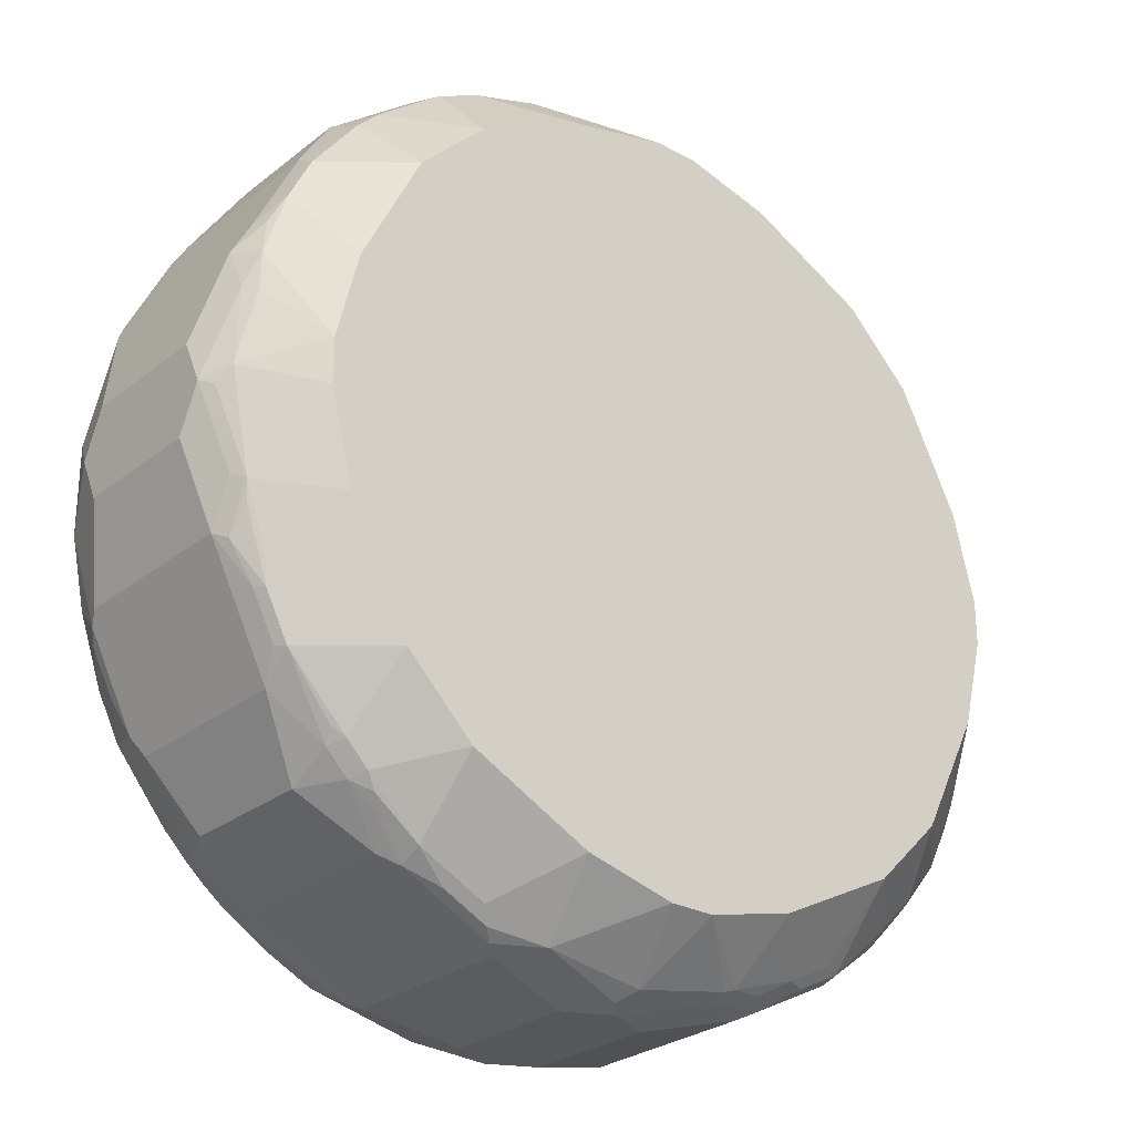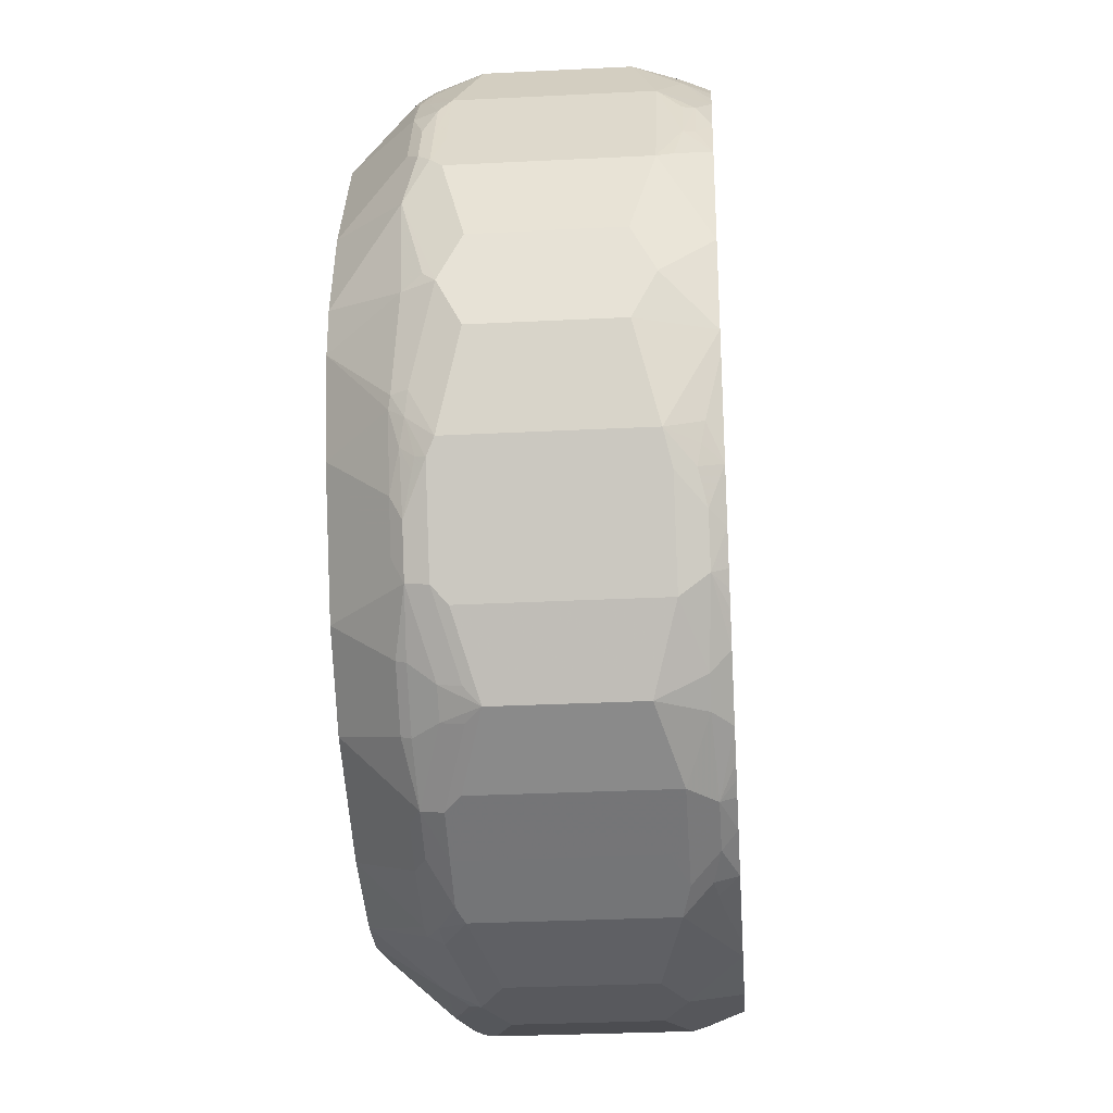
<metadata>
{"format":"obj","ext":"obj","renderer":"f3d","projection":"perspective","resolution":1024,"background":"white","views":[{"elev":-27.1,"azim":140.2,"up":"+Z"},{"elev":-30.2,"azim":-85.8,"up":"+Z"}]}
</metadata>
<code>
v -0.04113 -0.6797 -0.4119
v -0.04113 -0.5561 -0.4119
v 0 -0.7002 -0.4119
v -0.04113 -0.7442 -0.3913
v -0.1235 -0.7002 -0.3913
v 0 -0.5355 -0.4119
v -0.1235 -0.5355 -0.3913
v 0.04113 -0.6797 -0.4119
v 0.04113 -0.7442 -0.3913
v -0.05935 -0.7442 -0.3873
v -0.1132 -0.7311 -0.381
v -0.1304 -0.7277 -0.3776
v -0.1476 -0.7243 -0.3741
v -0.151 -0.7071 -0.3776
v -0.1648 -0.7002 -0.3707
v -0.08234 -0.5149 -0.3913
v -0.08234 -0.5012 -0.3844
v 0 -0.508 -0.3981
v 0.01024 -0.5252 -0.4068
v 0.09266 -0.5046 -0.3861
v 0.1235 -0.5355 -0.3913
v 0.04113 -0.5561 -0.4119
v -0.1648 -0.5355 -0.3707
v -0.1373 -0.5286 -0.3844
v -0.103 -0.5123 -0.3861
v 0.1235 -0.7002 -0.3913
v 0.1304 -0.714 -0.3844
v 0.06113 -0.7442 -0.3868
v -0.1417 -0.7442 -0.3668
v -0.175 -0.7311 -0.3604
v -0.2162 -0.7311 -0.3398
v -0.2334 -0.7071 -0.3364
v -0.1785 -0.6934 -0.3639
v -0.09266 -0.4995 -0.381
v -0.02056 -0.4462 -0.3501
v 0.02056 -0.4462 -0.3501
v 0.103 -0.4462 -0.3295
v 0.1441 -0.5149 -0.3784
v 0.1339 -0.5252 -0.3861
v 0.1648 -0.5355 -0.3707
v -0.1785 -0.5286 -0.3639
v -0.1441 -0.5175 -0.3759
v -0.1339 -0.5201 -0.381
v -0.175 -0.5098 -0.3604
v -0.1648 -0.5123 -0.3656
v -0.1235 -0.508 -0.3776
v 0.1648 -0.7002 -0.3707
v 0.1673 -0.7208 -0.3656
v 0.1435 -0.7442 -0.3673
v -0.1828 -0.7442 -0.3476
v -0.2097 -0.7442 -0.3332
v -0.2221 -0.7442 -0.3251
v -0.2342 -0.7442 -0.3166
v -0.2574 -0.7442 -0.2986
v -0.2746 -0.7277 -0.2952
v -0.2334 -0.5424 -0.3364
v -0.2952 -0.6865 -0.2952
v -0.103 -0.4462 -0.3295
v -0.1544 -0.4995 -0.3604
v 0.1544 -0.5046 -0.3656
v 0.2128 -0.4462 -0.2746
v 0.1853 -0.5149 -0.3578
v 0.175 -0.5252 -0.3656
v 0.1785 -0.5355 -0.3639
v -0.2197 -0.5286 -0.3432
v -0.2162 -0.5098 -0.3398
v 0.1785 -0.7002 -0.3639
v 0.2334 -0.7002 -0.3364
v 0.2085 -0.7208 -0.3449
v 0.211 -0.7311 -0.3398
v 0.1699 -0.7311 -0.3604
v 0.1876 -0.7442 -0.3456
v -0.2986 -0.7442 -0.2574
v -0.2952 -0.7277 -0.2746
v -0.2952 -0.563 -0.2952
v -0.3364 -0.7071 -0.2334
v -0.1956 -0.4995 -0.3398
v -0.2128 -0.4462 -0.2746
v 0.2162 -0.5046 -0.3347
v 0.2746 -0.4462 -0.2128
v 0.2677 -0.4995 -0.2909
v 0.2162 -0.5252 -0.3449
v 0.2334 -0.5355 -0.3364
v -0.2814 -0.5492 -0.302
v -0.2609 -0.508 -0.302
v -0.2574 -0.4995 -0.2986
v -0.278 -0.5304 -0.2986
v 0.2746 -0.7208 -0.2952
v 0.2324 -0.7442 -0.3177
v 0.2952 -0.6797 -0.2952
v -0.3166 -0.7442 -0.2342
v -0.3398 -0.7311 -0.2162
v -0.302 -0.5492 -0.2814
v -0.2986 -0.5304 -0.278
v -0.3364 -0.5424 -0.2334
v -0.3776 -0.7071 -0.151
v -0.3707 -0.7002 -0.1648
v -0.3639 -0.6934 -0.1785
v -0.2746 -0.4462 -0.2128
v 0.2574 -0.5046 -0.3038
v 0.3295 -0.4462 -0.103
v 0.3398 -0.5046 -0.211
v 0.2883 -0.4995 -0.2703
v 0.2746 -0.5149 -0.2952
v 0.2471 -0.5149 -0.3166
v 0.2952 -0.5561 -0.2952
v -0.302 -0.508 -0.2609
v -0.2986 -0.4995 -0.2574
v 0.2677 -0.7442 -0.2883
v 0.2493 -0.7442 -0.3044
v 0.2952 -0.7208 -0.2746
v 0.3364 -0.7002 -0.2334
v -0.3251 -0.7442 -0.2221
v -0.3332 -0.7442 -0.2097
v -0.3476 -0.7442 -0.1828
v -0.3604 -0.7311 -0.175
v -0.3432 -0.5286 -0.2197
v -0.3398 -0.5098 -0.2162
v -0.3639 -0.5286 -0.1785
v -0.3741 -0.7243 -0.1476
v -0.3913 -0.7002 -0.1235
v -0.3707 -0.5355 -0.1648
v -0.3398 -0.4995 -0.1956
v -0.3295 -0.4462 -0.103
v 0.3501 -0.4462 -0.02056
v 0.3844 -0.5012 -0.08919
v 0.3639 -0.5012 -0.151
v 0.3604 -0.5046 -0.1699
v 0.3656 -0.5149 -0.1673
v 0.3449 -0.5149 -0.2085
v 0.3364 -0.5355 -0.2334
v 0.2952 -0.5149 -0.2746
v 0.2986 -0.5046 -0.2626
v 0.2883 -0.7442 -0.2677
v 0.3166 -0.7208 -0.2471
v 0.3362 -0.7442 -0.2087
v 0.3038 -0.7311 -0.2574
v 0.3449 -0.7105 -0.2162
v 0.3639 -0.7002 -0.1785
v 0.3656 -0.7105 -0.175
v -0.3668 -0.7442 -0.1417
v -0.3604 -0.5098 -0.175
v -0.3844 -0.5286 -0.1373
v -0.3776 -0.7277 -0.1304
v -0.3873 -0.7442 -0.05935
v -0.3913 -0.7442 -0.04113
v -0.4119 -0.6797 -0.04113
v -0.3913 -0.5355 -0.1235
v -0.381 -0.7311 -0.1132
v -0.3604 -0.4995 -0.1544
v -0.381 -0.4995 -0.09266
v -0.3501 -0.4462 -0.02056
v 0.3501 -0.4462 0.02056
v 0.3981 -0.508 0.006855
v 0.405 -0.5218 -0.006855
v 0.4119 -0.5355 0
v 0.3913 -0.5149 -0.08234
v 0.3913 -0.5355 -0.1235
v 0.3844 -0.5218 -0.1304
v 0.381 -0.5046 -0.1081
v 0.3707 -0.5355 -0.1648
v 0.3639 -0.5355 -0.1785
v 0.3148 -0.7442 -0.2352
v 0.3578 -0.7208 -0.1853
v 0.3568 -0.7442 -0.1676
v 0.3707 -0.7002 -0.1648
v 0.3861 -0.7105 -0.1339
v -0.3656 -0.5123 -0.1648
v -0.3776 -0.508 -0.1235
v -0.3861 -0.5123 -0.103
v -0.381 -0.5201 -0.1339
v -0.3759 -0.5175 -0.1441
v -0.4119 -0.7002 0
v -0.3913 -0.7442 0.04113
v -0.4119 -0.5561 -0.04113
v -0.3913 -0.5149 -0.08234
v -0.4119 -0.5355 0
v -0.3844 -0.5012 -0.08234
v -0.3981 -0.508 0
v -0.3501 -0.4462 0.02056
v 0.381 -0.5046 0.1132
v 0.3844 -0.5012 0.07548
v 0.3295 -0.4462 0.103
v 0.3913 -0.5149 0.08234
v 0.4119 -0.5561 0.04113
v 0.4119 -0.5561 -0.04113
v 0.3913 -0.5355 0.1235
v 0.3913 -0.7002 -0.1235
v 0.3784 -0.7208 -0.1441
v 0.3781 -0.7442 -0.1054
v 0.3913 -0.7442 -0.04113
v 0.3861 -0.7311 -0.09266
v -0.4119 -0.6797 0.04113
v -0.3868 -0.7442 0.06113
v -0.3844 -0.714 0.1304
v -0.3913 -0.7002 0.1235
v -0.4068 -0.5252 0.01024
v -0.4119 -0.5561 0.04113
v -0.3913 -0.5355 0.1235
v -0.3861 -0.5046 0.09266
v -0.3295 -0.4462 0.103
v 0.3604 -0.5046 0.175
v 0.3776 -0.508 0.1304
v 0.3398 -0.5046 0.2162
v 0.2746 -0.4462 0.2128
v 0.4119 -0.6797 0.04113
v 0.4119 -0.6797 -0.04113
v 0.3913 -0.7002 0.1235
v 0.3741 -0.5115 0.1476
v 0.3776 -0.5286 0.151
v 0.3707 -0.5355 0.1648
v 0.4119 -0.7002 0
v 0.3913 -0.7442 0.04113
v -0.3673 -0.7442 0.1435
v -0.3656 -0.7208 0.1673
v -0.3707 -0.7002 0.1648
v -0.3707 -0.5355 0.1648
v -0.3861 -0.5252 0.1339
v -0.3784 -0.5149 0.1441
v -0.2746 -0.4462 0.2128
v -0.3656 -0.5046 0.1544
v 0.2952 -0.508 0.2746
v 0.3364 -0.5286 0.2334
v 0.2128 -0.4462 0.2746
v 0.3844 -0.7071 0.1373
v 0.3764 -0.7442 0.1052
v 0.3861 -0.7234 0.103
v 0.3707 -0.7002 0.1648
v 0.3639 -0.5424 0.1785
v -0.3604 -0.7311 0.1699
v -0.3456 -0.7442 0.1876
v -0.3639 -0.7002 0.1785
v -0.3398 -0.7311 0.211
v -0.3449 -0.7208 0.2085
v -0.3364 -0.7002 0.2334
v -0.3639 -0.5355 0.1785
v -0.3656 -0.5252 0.175
v -0.3578 -0.5149 0.1853
v -0.3347 -0.5046 0.2162
v -0.2909 -0.4995 0.2677
v -0.2128 -0.4462 0.2746
v 0.2952 -0.5492 0.2952
v 0.2746 -0.508 0.2952
v 0.3364 -0.6934 0.2334
v 0.2162 -0.5046 0.3398
v 0.103 -0.4462 0.3295
v 0.3639 -0.7071 0.1785
v 0.3604 -0.726 0.175
v 0.3657 -0.7442 0.1439
v 0.3713 -0.7442 0.1241
v -0.3177 -0.7442 0.2324
v -0.2952 -0.7208 0.2746
v -0.2952 -0.6797 0.2952
v -0.3364 -0.5355 0.2334
v -0.3449 -0.5252 0.2162
v -0.3038 -0.5046 0.2574
v -0.2952 -0.5149 0.2746
v -0.2703 -0.4995 0.2883
v -0.211 -0.5046 0.3398
v -0.103 -0.4462 0.3295
v 0.2952 -0.6728 0.2952
v 0.2334 -0.5286 0.3364
v 0.3432 -0.7071 0.2197
v 0.175 -0.5046 0.3604
v 0.151 -0.5286 0.3776
v 0.02056 -0.4462 0.3501
v 0.1132 -0.5046 0.381
v 0.3398 -0.726 0.2162
v 0.3558 -0.7442 0.167
v -0.3044 -0.7442 0.2493
v -0.2883 -0.7442 0.2677
v -0.2746 -0.7208 0.2952
v -0.2952 -0.5561 0.2952
v -0.2334 -0.7002 0.3364
v -0.3166 -0.5149 0.2471
v -0.2746 -0.5149 0.2952
v -0.2626 -0.5046 0.2986
v -0.2085 -0.5149 0.3449
v -0.1673 -0.5149 0.3656
v -0.1699 -0.5046 0.3604
v -0.2334 -0.5355 0.3364
v -0.151 -0.5012 0.3639
v -0.08919 -0.5012 0.3844
v -0.02056 -0.4462 0.3501
v 0.2334 -0.6934 0.3364
v 0.2814 -0.6865 0.302
v 0.278 -0.7054 0.2986
v 0.2986 -0.7054 0.278
v 0.302 -0.6865 0.2814
v 0.1648 -0.5355 0.3707
v 0.1785 -0.5424 0.3639
v 0.1304 -0.508 0.3776
v 0.1476 -0.5115 0.3741
v 0.1235 -0.5355 0.3913
v 0.006855 -0.508 0.3981
v 0.07548 -0.5012 0.3844
v 0.08234 -0.5149 0.3913
v 0.3177 -0.7442 0.2353
v 0.3352 -0.7442 0.2082
v -0.2677 -0.7442 0.2883
v -0.2574 -0.7311 0.3038
v -0.2087 -0.7442 0.3362
v -0.2471 -0.7208 0.3166
v -0.2162 -0.7105 0.3449
v -0.175 -0.7105 0.3656
v -0.1785 -0.7002 0.3639
v -0.1785 -0.5355 0.3639
v -0.1648 -0.5355 0.3707
v -0.1235 -0.5355 0.3913
v -0.1304 -0.5218 0.3844
v -0.1081 -0.5046 0.381
v -0.08234 -0.5149 0.3913
v 0 -0.5355 0.4119
v -0.006855 -0.5218 0.405
v 0.1785 -0.7071 0.3639
v 0.2197 -0.7071 0.3432
v 0.2162 -0.726 0.3398
v 0.2353 -0.7442 0.3177
v 0.2574 -0.7442 0.2986
v 0.2986 -0.7442 0.2574
v 0.1648 -0.7002 0.3707
v 0.1235 -0.7002 0.3913
v 0.04113 -0.5561 0.4119
v -0.2352 -0.7442 0.3148
v -0.1676 -0.7442 0.3568
v -0.1853 -0.7208 0.3578
v -0.1339 -0.7105 0.3861
v -0.1648 -0.7002 0.3707
v -0.1235 -0.7002 0.3913
v -0.04113 -0.5561 0.4119
v 0.1373 -0.7071 0.3844
v 0.175 -0.726 0.3604
v 0.2082 -0.7442 0.3352
v 0.04113 -0.6797 0.4119
v 0.04113 -0.7442 0.3913
v 0.103 -0.7234 0.3861
v 0.1052 -0.7442 0.3764
v -0.1054 -0.7442 0.3781
v -0.1441 -0.7208 0.3784
v -0.09266 -0.7311 0.3861
v -0.04113 -0.7442 0.3913
v -0.04113 -0.6797 0.4119
v 0.1241 -0.7442 0.3713
v 0.1439 -0.7442 0.3657
v 0.167 -0.7442 0.3558
v 0 -0.7002 0.4119
f 204 205 222
f 204 223 210
f 205 224 243
f 211 247 228
f 202 204 210
f 205 243 222
f 202 209 203
f 204 222 223
f 206 208 213
f 210 223 211
f 208 225 226
f 208 226 227
f 208 227 213
f 208 228 247
f 208 247 225
f 211 229 247
f 201 239 220
f 206 213 212
f 201 221 239
f 187 228 208
f 200 219 201
f 211 223 229
f 187 210 211
f 187 211 228
f 188 207 191
f 190 192 191
f 191 207 212
f 191 212 213
f 193 196 199
f 201 219 221
f 193 199 198
f 195 214 215
f 195 215 196
f 196 215 216
f 196 216 217
f 196 217 199
f 199 217 218
f 199 218 200
f 200 218 219
f 194 214 195
f 213 227 226
f 233 251 235
f 214 231 230
f 224 245 243
f 224 246 245
f 225 247 268
f 225 268 248
f 225 248 249
f 225 249 250
f 225 250 226
f 230 231 233
f 231 251 233
f 232 235 254
f 232 254 236
f 233 235 234
f 187 202 210
f 235 251 252
f 235 252 253
f 235 253 273
f 235 273 254
f 223 247 229
f 223 244 247
f 223 261 244
f 223 242 261
f 215 232 216
f 215 230 233
f 215 233 234
f 215 234 235
f 215 235 232
f 216 232 236
f 216 236 217
f 217 236 237
f 214 230 215
f 217 237 218
f 218 238 219
f 219 238 221
f 220 239 240
f 220 240 258
f 220 258 241
f 221 238 239
f 222 242 223
f 222 243 242
f 218 237 238
f 187 209 202
f 158 188 166
f 185 208 206
f 147 177 175
f 148 176 170
f 148 175 177
f 148 177 176
f 150 169 151
f 151 169 170
f 151 170 178
f 151 178 152
f 152 178 179
f 152 179 180
f 153 181 182
f 153 182 154
f 153 183 181
f 154 182 184
f 154 184 156
f 154 156 155
f 156 185 206
f 147 198 177
f 147 193 198
f 147 173 193
f 146 174 173
f 136 138 164
f 136 164 165
f 138 140 164
f 139 162 161
f 139 161 166
f 139 166 167
f 139 167 140
f 140 167 164
f 156 206 212
f 141 145 149
f 142 143 168
f 142 168 169
f 142 169 150
f 143 148 170
f 143 170 171
f 143 171 172
f 143 172 168
f 146 173 147
f 141 149 144
f 156 212 207
f 156 207 186
f 156 186 158
f 174 196 193
f 176 177 178
f 177 197 179
f 177 179 178
f 177 198 199
f 177 199 200
f 177 200 197
f 179 197 200
f 174 195 196
f 179 200 180
f 181 183 202
f 181 202 203
f 181 203 187
f 181 187 184
f 181 184 182
f 183 204 202
f 183 205 204
f 185 187 208
f 180 200 201
f 187 203 209
f 174 194 195
f 170 176 178
f 156 158 157
f 156 184 187
f 156 187 185
f 158 186 207
f 158 207 188
f 236 254 237
f 158 166 161
f 164 167 189
f 173 174 193
f 164 189 165
f 166 188 167
f 167 188 191
f 167 191 192
f 167 192 190
f 167 190 189
f 168 172 169
f 169 172 171
f 169 171 170
f 165 189 190
f 237 254 255
f 255 275 256
f 238 255 239
f 290 322 321
f 292 294 293
f 294 297 313
f 294 313 323
f 294 323 334
f 294 334 322
f 295 313 297
f 295 297 296
f 295 314 313
f 300 324 301
f 301 324 302
f 302 325 326
f 302 326 304
f 304 326 305
f 305 326 327
f 305 327 328
f 305 328 306
f 290 294 322
f 290 315 291
f 290 321 315
f 288 320 298
f 279 310 280
f 280 310 311
f 280 311 283
f 280 283 282
f 283 311 310
f 283 310 309
f 283 309 312
f 283 312 313
f 306 328 308
f 283 313 314
f 283 295 284
f 285 315 316
f 286 316 317
f 286 317 287
f 287 317 318
f 287 318 319
f 287 319 320
f 287 320 288
f 283 314 295
f 279 309 310
f 306 308 307
f 308 329 309
f 326 339 327
f 327 339 338
f 327 338 340
f 327 340 341
f 327 341 329
f 327 329 328
f 329 341 342
f 331 337 343
f 331 343 344
f 331 344 332
f 332 344 345
f 334 346 335
f 335 337 336
f 335 346 341
f 338 341 340
f 341 346 342
f 136 163 137
f 325 339 326
f 325 338 339
f 322 337 331
f 322 336 337
f 309 329 342
f 309 342 330
f 309 330 313
f 309 313 312
f 313 330 342
f 313 342 346
f 313 346 334
f 313 334 323
f 308 328 329
f 315 317 316
f 315 322 331
f 315 331 332
f 315 332 317
f 317 332 345
f 317 345 333
f 317 333 318
f 322 334 335
f 322 335 336
f 315 321 322
f 279 308 309
f 279 307 308
f 279 281 307
f 248 268 299
f 248 299 269
f 251 270 252
f 252 270 271
f 252 271 300
f 252 300 272
f 252 272 253
f 253 272 274
f 253 274 281
f 253 281 273
f 254 273 257
f 254 257 275
f 254 275 255
f 256 275 257
f 257 273 276
f 258 276 277
f 258 277 259
f 248 269 249
f 247 263 268
f 246 267 264
f 246 266 267
f 239 255 256
f 239 256 240
f 240 256 257
f 240 257 276
f 240 276 258
f 241 258 259
f 241 259 280
f 241 280 260
f 259 278 279
f 242 243 262
f 242 285 261
f 243 245 262
f 244 261 289
f 244 289 263
f 244 263 247
f 245 264 265
f 245 265 262
f 245 246 264
f 242 262 285
f 259 279 280
f 259 277 276
f 259 276 281
f 266 284 295
f 267 296 297
f 267 297 294
f 267 294 292
f 268 288 298
f 268 298 299
f 272 300 301
f 272 301 302
f 266 296 267
f 272 302 303
f 273 281 276
f 274 303 302
f 274 302 304
f 274 304 305
f 274 305 306
f 274 306 307
f 274 307 281
f 278 281 279
f 272 303 274
f 237 255 238
f 266 295 296
f 264 294 265
f 259 281 278
f 260 282 283
f 260 283 284
f 260 280 282
f 261 285 316
f 261 316 286
f 261 286 287
f 261 287 288
f 265 294 290
f 261 288 289
f 262 290 291
f 262 291 315
f 262 315 285
f 263 289 288
f 263 288 268
f 264 267 292
f 264 292 293
f 264 293 294
f 262 265 290
f 134 137 163
f 24 43 25
f 129 162 131
f 20 36 37
f 20 37 38
f 20 38 39
f 20 39 21
f 21 39 40
f 21 40 47
f 21 47 26
f 24 42 43
f 129 131 130
f 24 41 66
f 24 66 44
f 24 44 45
f 24 45 42
f 25 43 46
f 25 46 34
f 26 47 48
f 26 48 27
f 18 20 19
f 18 36 20
f 18 35 36
f 17 35 18
f 8 22 21
f 8 21 26
f 8 26 9
f 9 26 27
f 9 27 28
f 10 29 11
f 11 29 12
f 12 29 13
f 27 49 28
f 13 29 30
f 14 30 31
f 14 31 32
f 14 32 15
f 15 32 33
f 15 33 41
f 15 41 23
f 17 25 34
f 17 34 35
f 13 30 14
f 7 25 16
f 27 48 49
f 30 50 31
f 35 241 260
f 35 260 284
f 35 284 266
f 35 266 246
f 35 246 224
f 35 224 205
f 35 205 183
f 35 183 153
f 35 153 125
f 35 125 101
f 35 101 80
f 35 80 61
f 35 61 37
f 35 37 36
f 37 60 38
f 37 61 79
f 37 79 60
f 35 220 241
f 35 201 220
f 35 180 201
f 35 152 180
f 31 50 51
f 31 51 52
f 31 52 53
f 31 53 54
f 31 54 55
f 31 55 32
f 32 56 41
f 32 41 33
f 29 50 30
f 32 55 57
f 32 75 56
f 34 58 35
f 34 46 59
f 34 59 58
f 35 58 78
f 35 78 99
f 35 99 124
f 35 124 152
f 32 57 75
f 38 60 62
f 7 24 25
f 7 23 41
f 4 165 190
f 4 190 191
f 4 191 213
f 4 213 226
f 4 226 250
f 4 250 249
f 4 249 269
f 4 269 299
f 4 299 298
f 4 298 320
f 4 320 319
f 4 319 318
f 4 318 333
f 4 333 345
f 4 345 344
f 4 344 343
f 4 343 337
f 4 136 165
f 4 163 136
f 4 134 163
f 4 109 134
f 1 2 6
f 1 6 22
f 1 22 8
f 1 8 3
f 1 3 4
f 1 4 5
f 1 5 7
f 1 7 2
f 4 337 335
f 2 7 6
f 3 9 4
f 4 10 5
f 4 9 28
f 4 28 49
f 4 49 72
f 4 72 89
f 4 89 110
f 4 110 109
f 3 8 9
f 7 41 24
f 4 335 341
f 4 338 325
f 4 51 50
f 4 50 29
f 4 29 10
f 5 11 12
f 5 12 13
f 5 13 14
f 5 14 15
f 5 15 23
f 5 23 7
f 5 10 11
f 6 7 16
f 6 16 17
f 6 17 18
f 6 18 19
f 6 19 20
f 6 20 21
f 6 21 22
f 4 52 51
f 4 53 52
f 4 54 53
f 4 73 54
f 4 325 302
f 4 302 324
f 4 324 300
f 4 300 271
f 4 271 270
f 4 270 251
f 4 251 231
f 4 231 214
f 4 341 338
f 4 214 194
f 4 174 146
f 4 146 145
f 4 145 141
f 4 141 115
f 4 115 114
f 4 114 113
f 4 113 91
f 4 91 73
f 4 194 174
f 38 62 39
f 16 25 17
f 39 63 64
f 99 118 123
f 99 123 124
f 100 104 105
f 101 125 126
f 101 126 127
f 101 127 128
f 102 128 129
f 102 129 130
f 102 130 131
f 102 131 132
f 102 132 133
f 102 133 103
f 103 133 132
f 104 132 106
f 106 132 131
f 107 118 108
f 111 112 135
f 99 108 118
f 97 119 98
f 97 122 119
f 97 148 122
f 88 111 134
f 88 134 109
f 90 106 131
f 90 131 112
f 90 112 111
f 91 113 92
f 92 113 114
f 92 114 115
f 111 135 136
f 92 115 116
f 93 117 118
f 93 118 94
f 94 118 107
f 95 119 117
f 96 116 120
f 96 120 121
f 96 121 97
f 97 121 148
f 92 116 96
f 111 136 137
f 111 137 134
f 112 138 136
f 123 150 124
f 39 62 63
f 124 151 152
f 125 153 154
f 125 154 126
f 126 154 155
f 126 155 156
f 126 156 157
f 121 149 145
f 126 157 158
f 126 159 160
f 126 160 128
f 126 128 127
f 128 160 159
f 128 159 129
f 129 159 158
f 129 158 161
f 129 161 162
f 126 158 159
f 88 90 111
f 121 144 149
f 121 147 175
f 112 136 135
f 112 131 162
f 112 162 139
f 112 139 140
f 112 140 138
f 115 141 116
f 116 141 120
f 117 119 118
f 121 175 148
f 118 119 143
f 118 142 150
f 118 150 123
f 119 122 148
f 119 148 143
f 120 141 144
f 120 144 121
f 121 145 146
f 121 146 147
f 118 143 142
f 88 110 89
f 124 150 151
f 85 108 86
f 56 84 65
f 57 74 76
f 57 76 95
f 57 95 75
f 58 59 77
f 58 77 78
f 60 79 62
f 61 80 103
f 61 103 81
f 61 81 79
f 62 79 82
f 62 82 63
f 63 82 83
f 63 83 64
f 64 83 68
f 64 68 67
f 65 84 87
f 56 75 84
f 55 74 57
f 54 74 55
f 54 73 74
f 88 109 110
f 39 64 40
f 40 64 67
f 40 67 47
f 41 56 65
f 41 65 66
f 42 46 43
f 42 45 46
f 65 87 66
f 44 66 77
f 44 46 45
f 47 67 48
f 48 67 68
f 48 68 69
f 48 69 70
f 48 70 71
f 48 71 49
f 49 71 72
f 44 59 46
f 66 85 86
f 44 77 59
f 66 78 77
f 78 86 108
f 78 108 99
f 79 81 100
f 79 100 82
f 80 101 128
f 80 128 102
f 80 102 103
f 81 104 100
f 81 103 132
f 81 132 104
f 82 100 105
f 83 105 104
f 83 104 106
f 85 87 94
f 85 94 107
f 66 86 78
f 85 107 108
f 76 119 95
f 76 98 119
f 82 105 83
f 76 96 97
f 76 97 98
f 66 87 85
f 68 89 70
f 68 70 69
f 68 88 89
f 68 106 90
f 68 90 88
f 70 72 71
f 70 89 72
f 68 83 106
f 73 92 74
f 74 92 76
f 75 93 94
f 75 94 87
f 75 87 84
f 75 95 117
f 75 117 93
f 73 91 92
f 76 92 96

</code>
